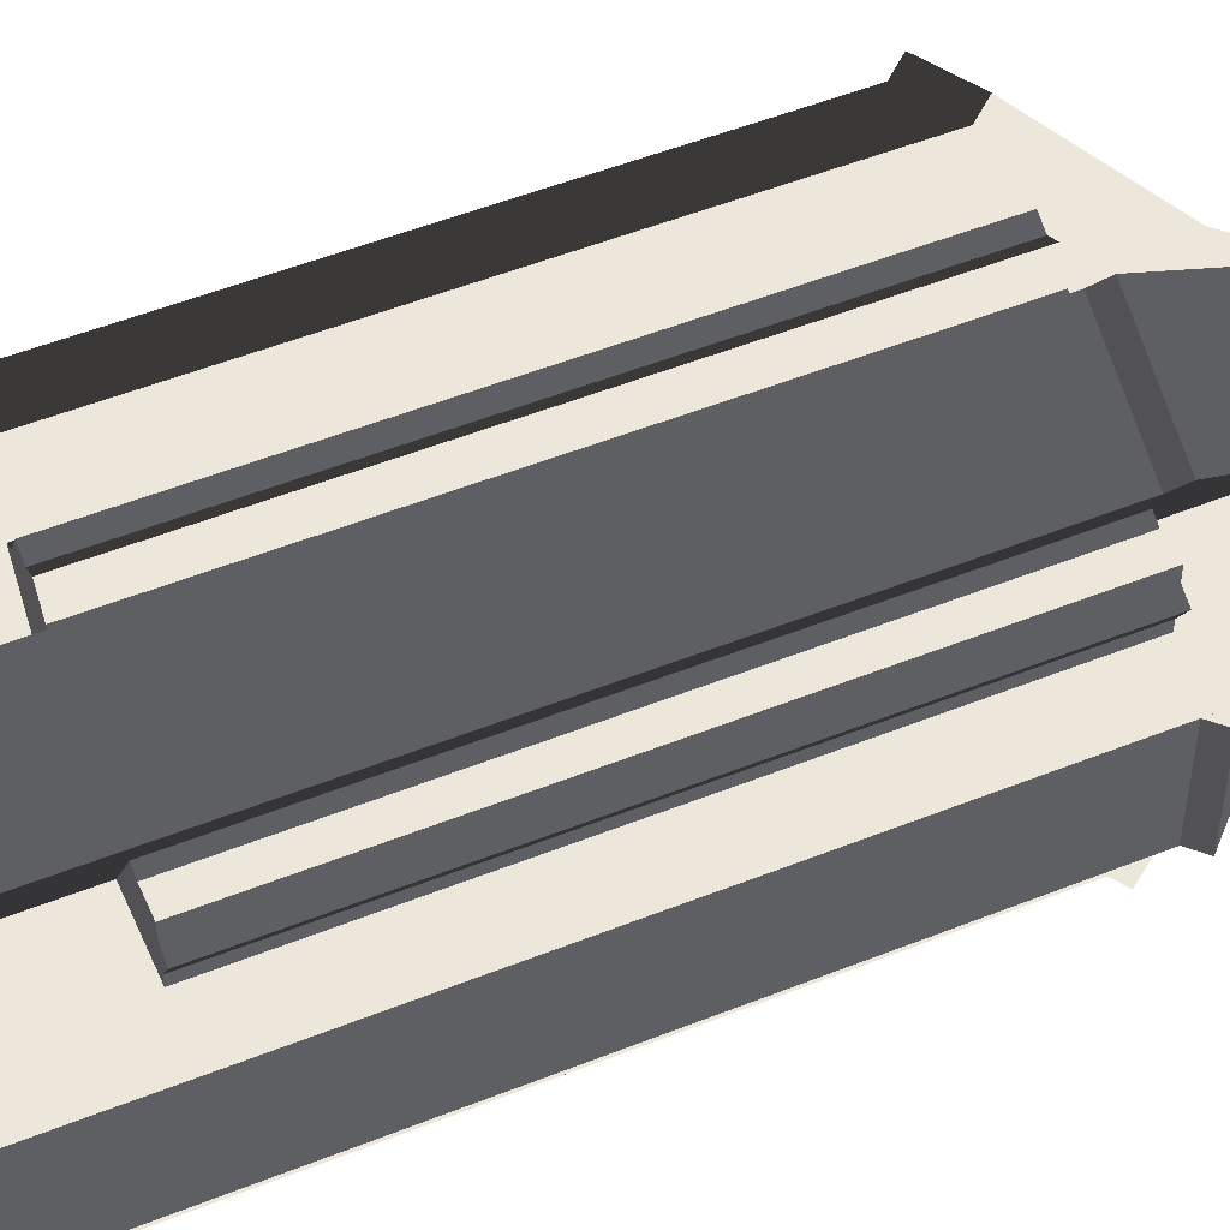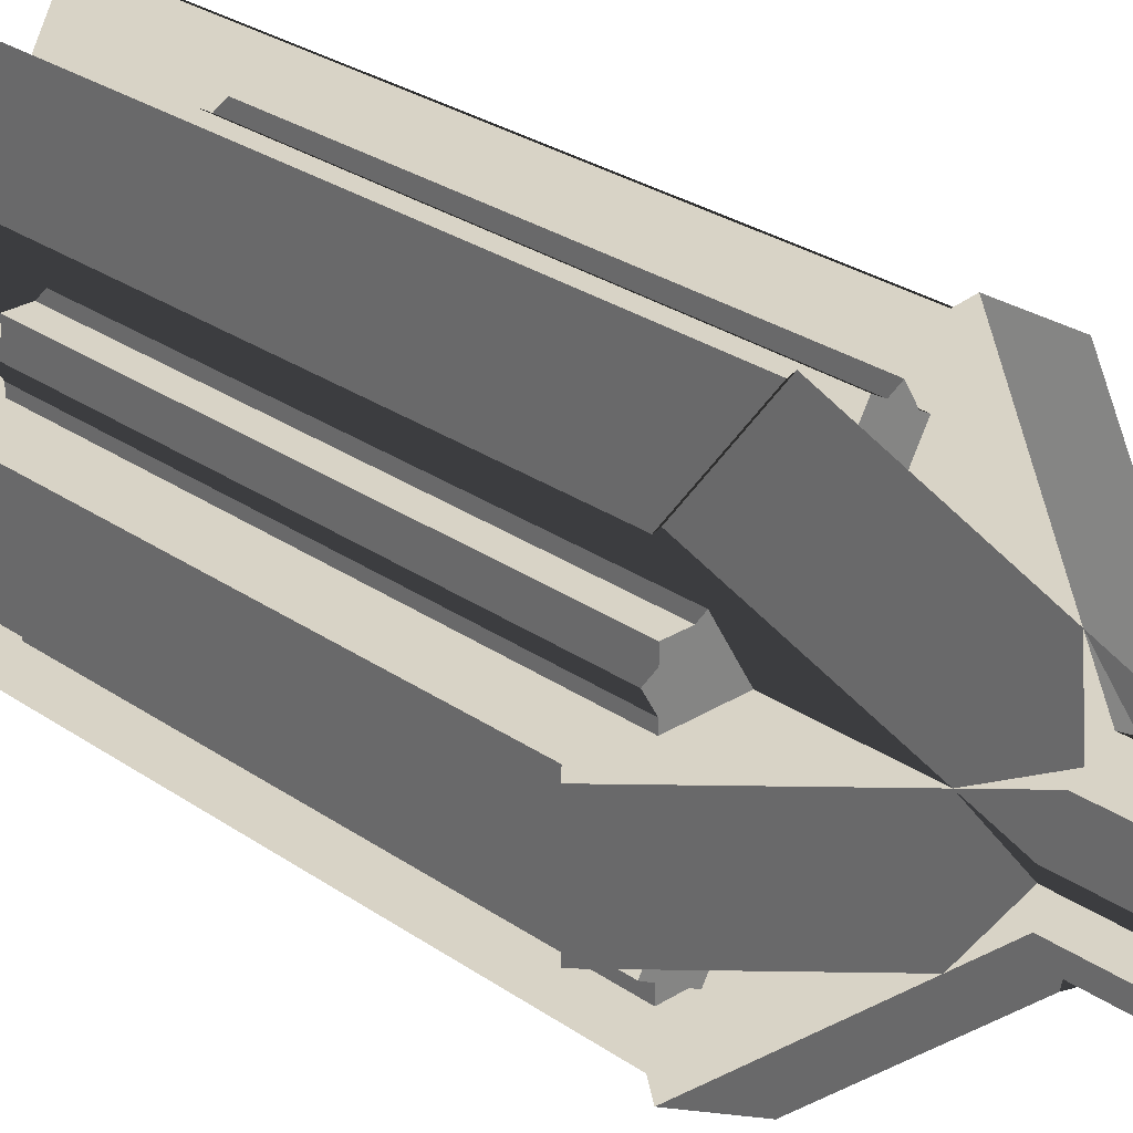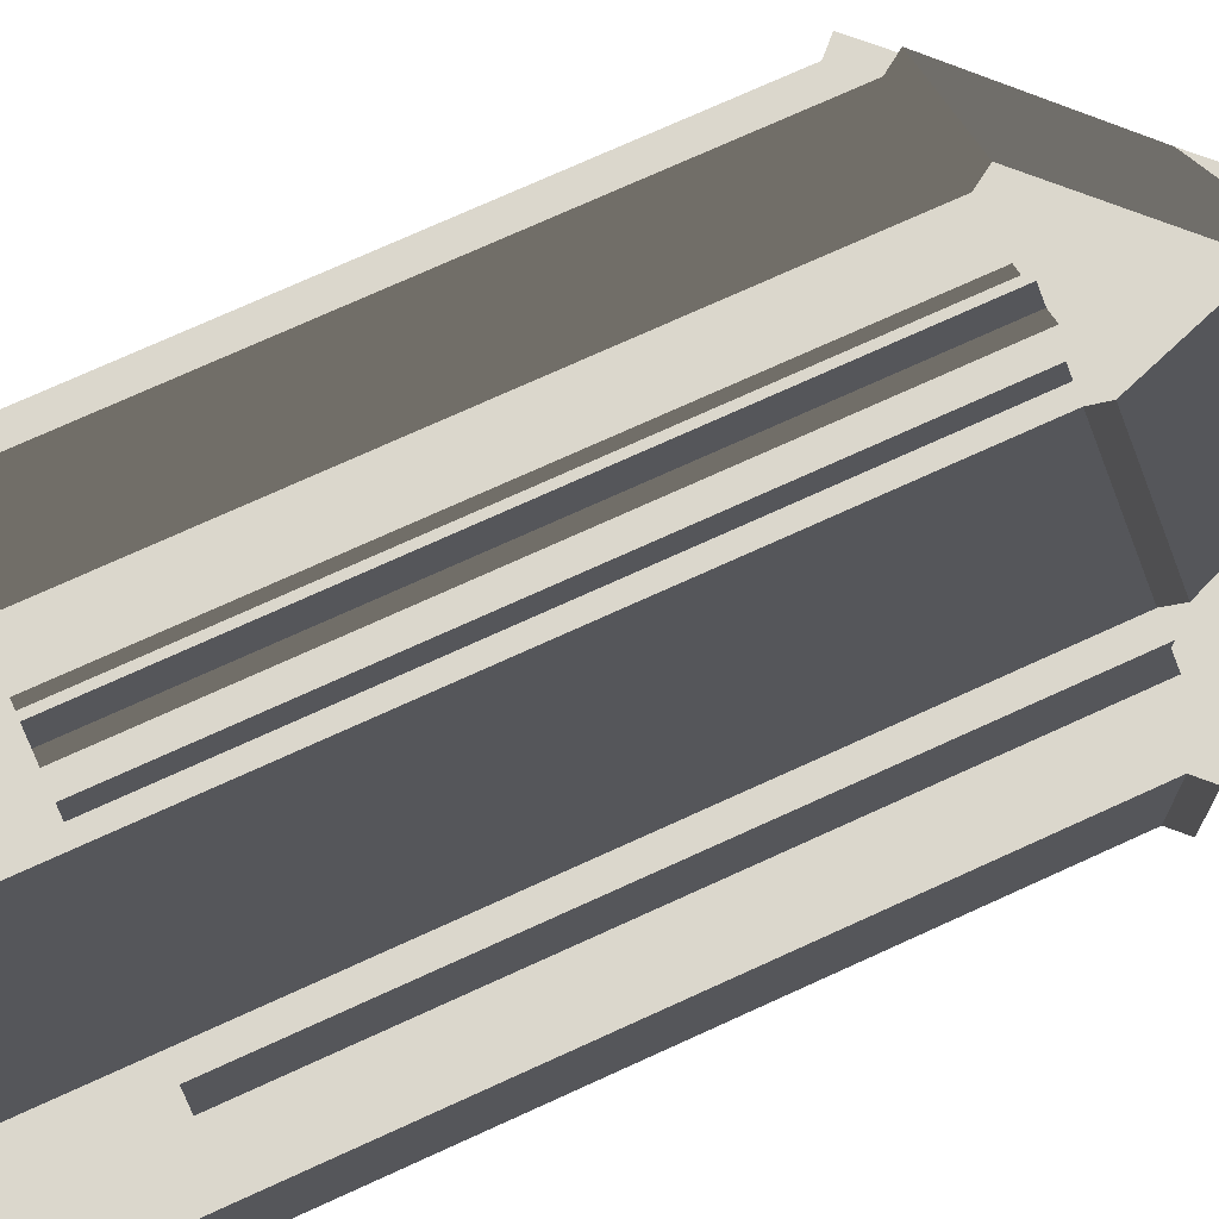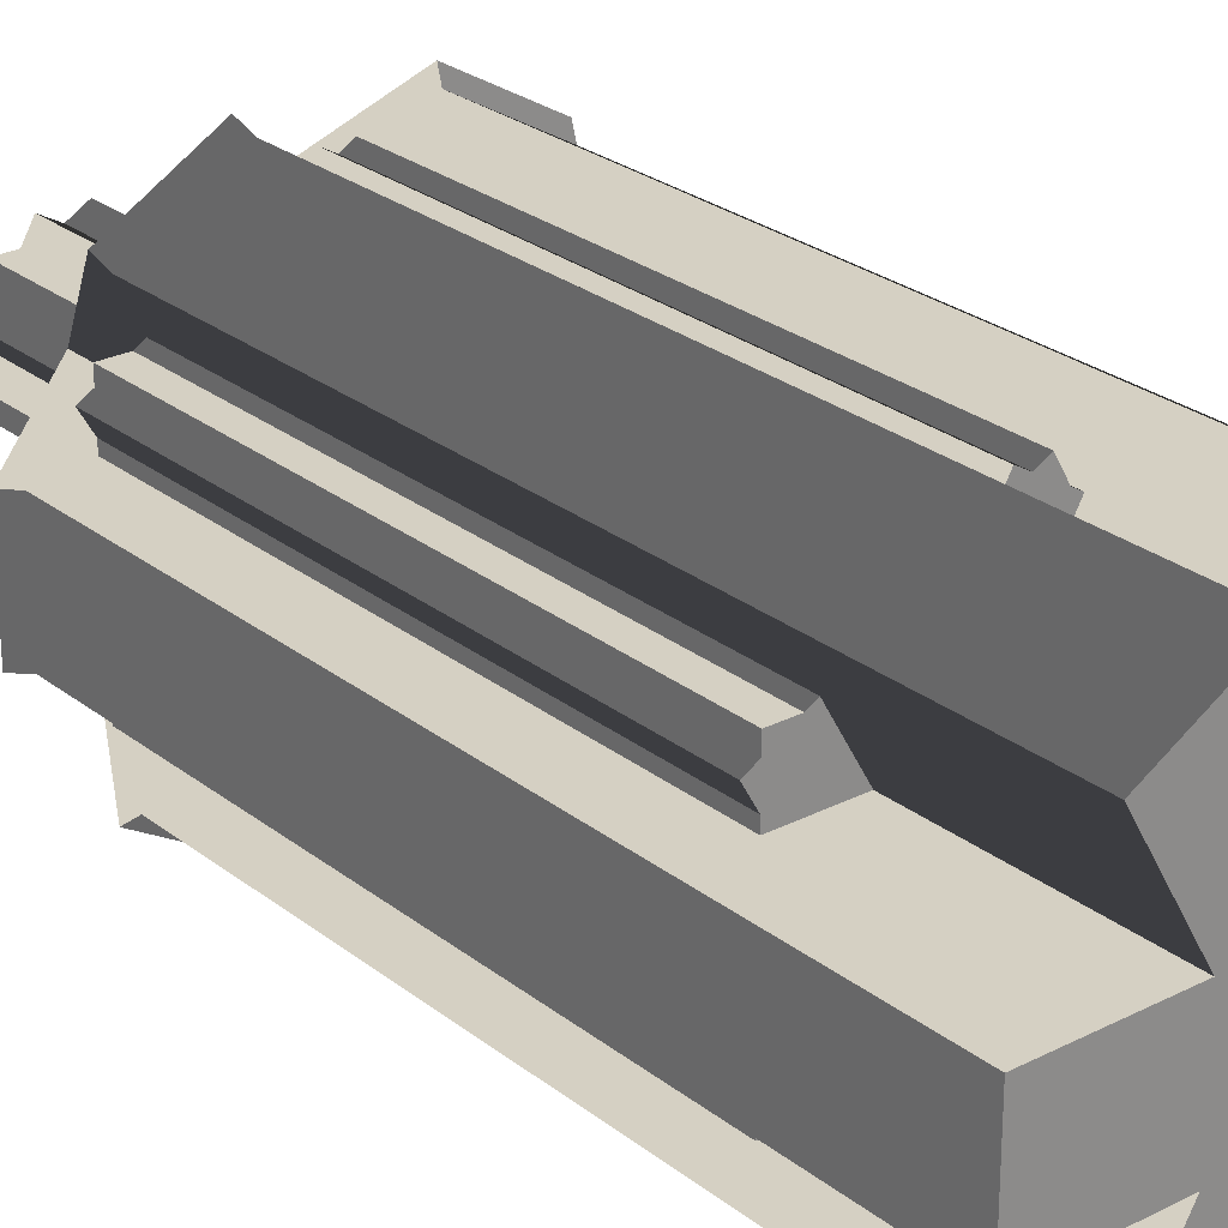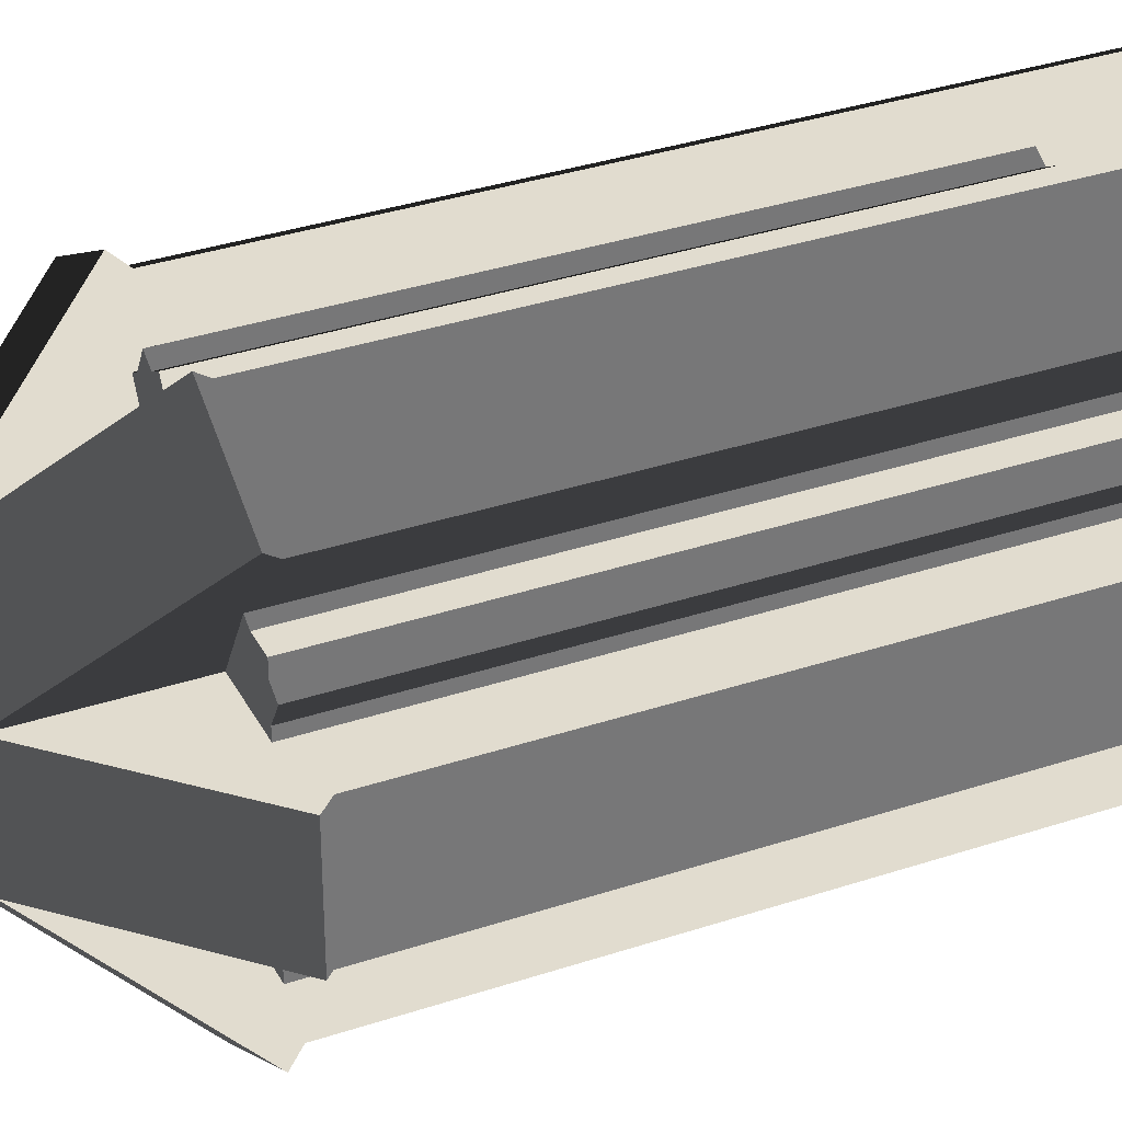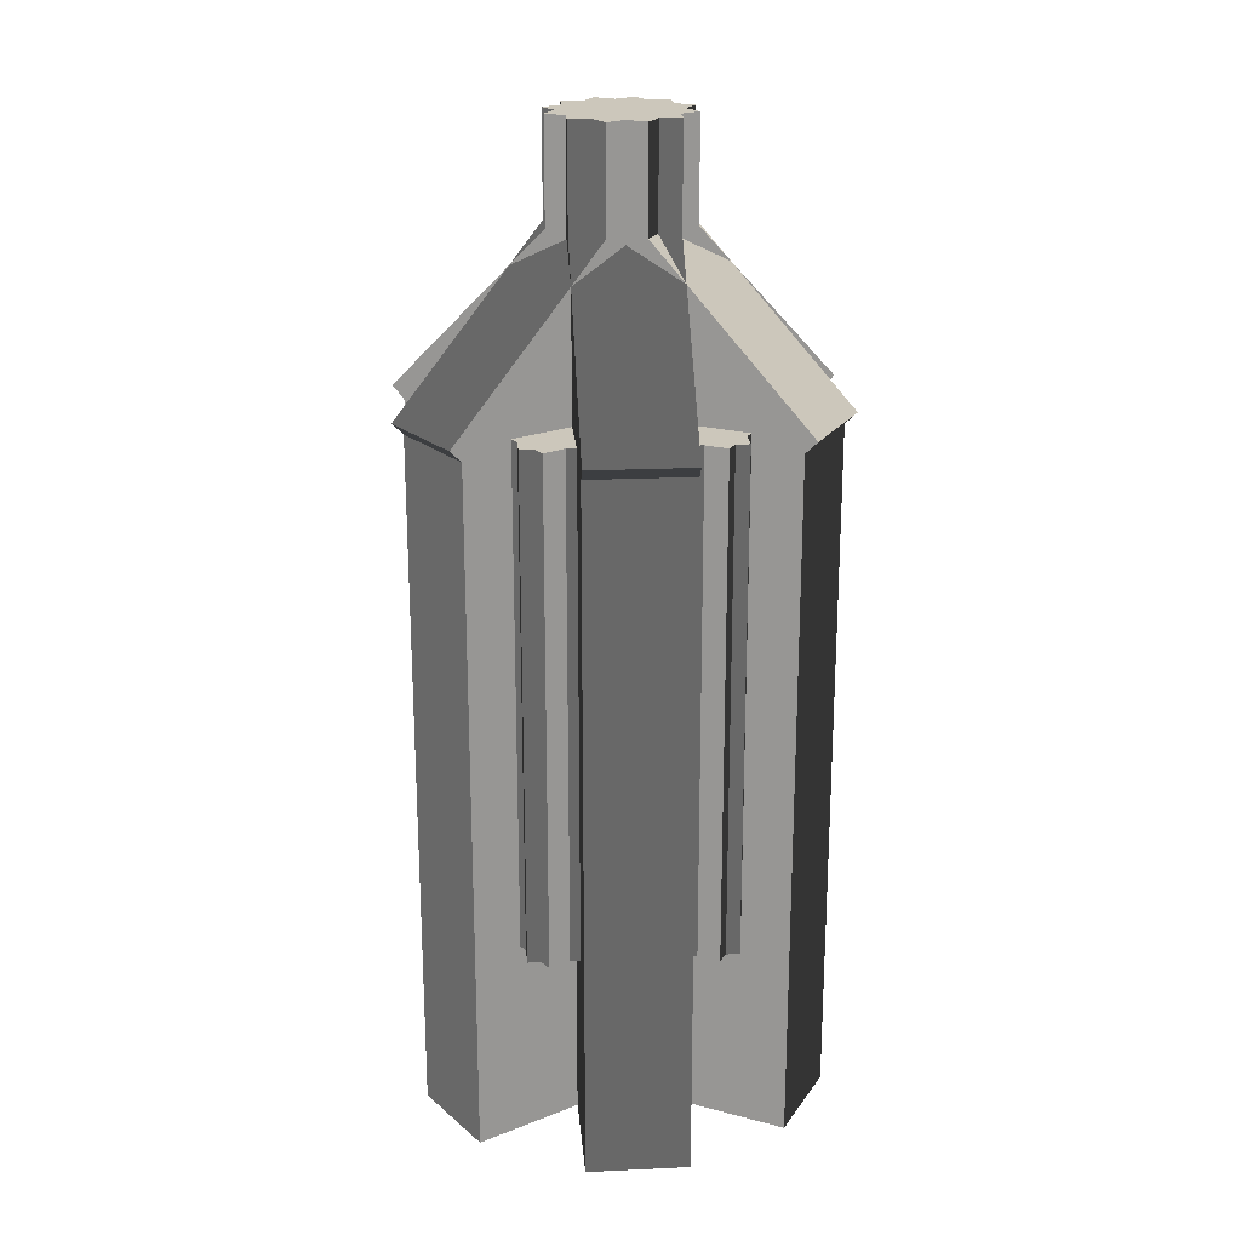
<metadata>
{"format":"obj","ext":"obj","renderer":"f3d","projection":"perspective","resolution":1024,"background":"white","views":[{"elev":51.3,"azim":66.5,"up":"+Z"},{"elev":27.9,"azim":136.4,"up":"+Z"},{"elev":73.1,"azim":65.4,"up":"+Z"},{"elev":26.0,"azim":-39.1,"up":"+Z"},{"elev":34.3,"azim":-114.3,"up":"+Z"},{"elev":21.6,"azim":145.2,"up":"+Y"}]}
</metadata>
<code>
v  -1.462 378 22.66
v  1.462 378 -22.67
v  -20.36 378 -10.07
v  20.36 378 10.07
v  -20.36 315 -10.07
v  1.462 315 -22.67
v  -1.462 315 22.66
v  20.36 315 10.07
g Component_12
f 1 2 3
f 2 1 4
f 2 5 3
f 5 2 6
f 1 5 7
f 5 1 3
f 8 1 7
f 1 8 4
f 2 8 6
f 8 2 4
f 8 5 6
f 5 8 7
v  18.9 378 12.6
v  -18.9 378 -12.6
v  -18.9 378 12.6
v  18.9 378 -12.6
v  -18.9 315 12.6
v  -18.9 315 -12.6
v  18.9 315 12.6
v  18.9 315 -12.6
g Component_12
f 9 10 11
f 10 9 12
f 10 13 11
f 13 10 14
f 9 13 15
f 13 9 11
f 16 9 15
f 9 16 12
f 10 16 14
f 16 10 12
f 16 13 14
f 13 16 15
v  20.36 378 -10.07
v  -20.36 378 10.07
v  1.462 378 22.66
v  -1.462 378 -22.67
v  1.462 315 22.66
v  -20.36 315 10.07
v  20.36 315 -10.07
v  -1.462 315 -22.67
g Component_12
f 17 18 19
f 18 17 20
f 18 21 19
f 21 18 22
f 17 21 23
f 21 17 19
f 24 17 23
f 17 24 20
f 18 24 22
f 24 18 20
f 24 21 22
f 21 24 23
v  2.306 411 -8.605
v  -8.605 373.2 -2.306
v  -8.605 411 -2.306
v  2.306 373.2 -8.605
v  8.605 373.2 2.306
v  -2.306 373.2 8.605
v  -2.306 411 8.605
v  8.605 411 2.306
g Component_11
f 25 26 27
f 26 25 28
f 29 26 28
f 26 29 30
f 31 26 30
f 26 31 27
f 31 25 27
f 25 31 32
f 25 29 28
f 29 25 32
f 29 31 30
f 31 29 32
v  -8.605 411 2.306
v  2.306 373.2 8.605
v  2.306 411 8.605
v  -8.605 373.2 2.306
v  -2.306 373.2 -8.605
v  8.605 373.2 -2.306
v  8.605 411 -2.306
v  -2.306 411 -8.605
g Component_11
f 33 34 35
f 34 33 36
f 37 34 36
f 34 37 38
f 39 34 38
f 34 39 35
f 39 33 35
f 33 39 40
f 33 37 36
f 37 33 40
f 37 39 38
f 39 37 40
v  -6.299 411 -6.299
v  -6.299 373.2 6.299
v  -6.299 411 6.299
v  -6.299 373.2 -6.299
v  6.299 373.2 -6.299
v  6.299 373.2 6.299
v  6.299 411 6.299
v  6.299 411 -6.299
g Component_11
f 41 42 43
f 42 41 44
f 45 42 44
f 42 45 46
f 47 42 46
f 42 47 43
f 47 41 43
f 41 47 48
f 41 45 44
f 45 41 48
f 45 47 46
f 47 45 48
v  -7.907 378 -26.29
v  -5.455 351.2 3.15
v  -18.82 378 -20
v  5.455 351.2 -3.15
v  18.82 378 20
v  7.907 378 26.29
v  -5.455 404.7 3.15
v  5.455 404.7 -3.15
g Component_10
f 49 50 51
f 50 49 52
f 53 50 52
f 50 53 54
f 55 50 54
f 50 55 51
f 55 49 51
f 49 55 56
f 49 53 52
f 53 49 56
f 53 55 54
f 55 53 56
v  -26.73 378 -6.299
v  0 351.2 6.299
v  -26.73 378 6.299
v  0 351.2 -6.299
v  26.73 378 -6.299
v  26.73 378 6.299
v  0.0001 404.7 6.299
v  0.0001 404.7 -6.299
g Component_10
f 57 58 59
f 58 57 60
f 61 58 60
f 58 61 62
f 63 58 62
f 58 63 59
f 63 57 59
f 57 63 64
f 57 61 60
f 61 57 64
f 61 63 62
f 63 61 64
v  -18.82 378 20
v  5.455 351.2 3.15
v  -7.907 378 26.29
v  -5.455 351.2 -3.15
v  7.907 378 -26.29
v  18.82 378 -20
v  5.455 404.7 3.15
v  -5.455 404.7 -3.15
g Component_10
f 65 66 67
f 66 65 68
f 69 66 68
f 66 69 70
f 71 66 70
f 66 71 67
f 71 65 67
f 65 71 72
f 65 69 68
f 69 65 72
f 69 71 70
f 71 69 72
v  -18.05 378 -18.67
v  18.05 378 18.67
v  -7.143 378 -24.97
v  7.143 378 24.97
v  -18.05 289.8 -18.67
v  -7.143 289.8 -24.97
v  7.143 289.8 24.97
v  18.05 289.8 18.67
g Component_9
f 73 74 75
f 74 73 76
f 75 77 73
f 77 75 78
f 76 77 79
f 77 76 73
f 80 76 79
f 76 80 74
f 75 80 78
f 80 75 74
f 80 77 78
f 77 80 79
v  -25.2 378 6.299
v  25.2 378 -6.299
v  -25.2 378 -6.299
v  25.2 378 6.299
v  -25.2 289.8 6.299
v  -25.2 289.8 -6.299
v  25.2 289.8 6.299
v  25.2 289.8 -6.299
g Component_9
f 81 82 83
f 82 81 84
f 83 85 81
f 85 83 86
f 84 85 87
f 85 84 81
f 88 84 87
f 84 88 82
f 83 88 86
f 88 83 82
f 88 85 86
f 85 88 87
v  -7.143 378 24.97
v  7.143 378 -24.97
v  -18.05 378 18.67
v  18.05 378 -18.67
v  -7.143 289.8 24.97
v  -18.05 289.8 18.67
v  18.05 289.8 -18.67
v  7.143 289.8 -24.97
g Component_9
f 89 90 91
f 90 89 92
f 91 93 89
f 93 91 94
f 92 93 95
f 93 92 89
f 96 92 95
f 92 96 90
f 91 96 94
f 96 91 90
f 96 93 94
f 93 96 95

</code>
